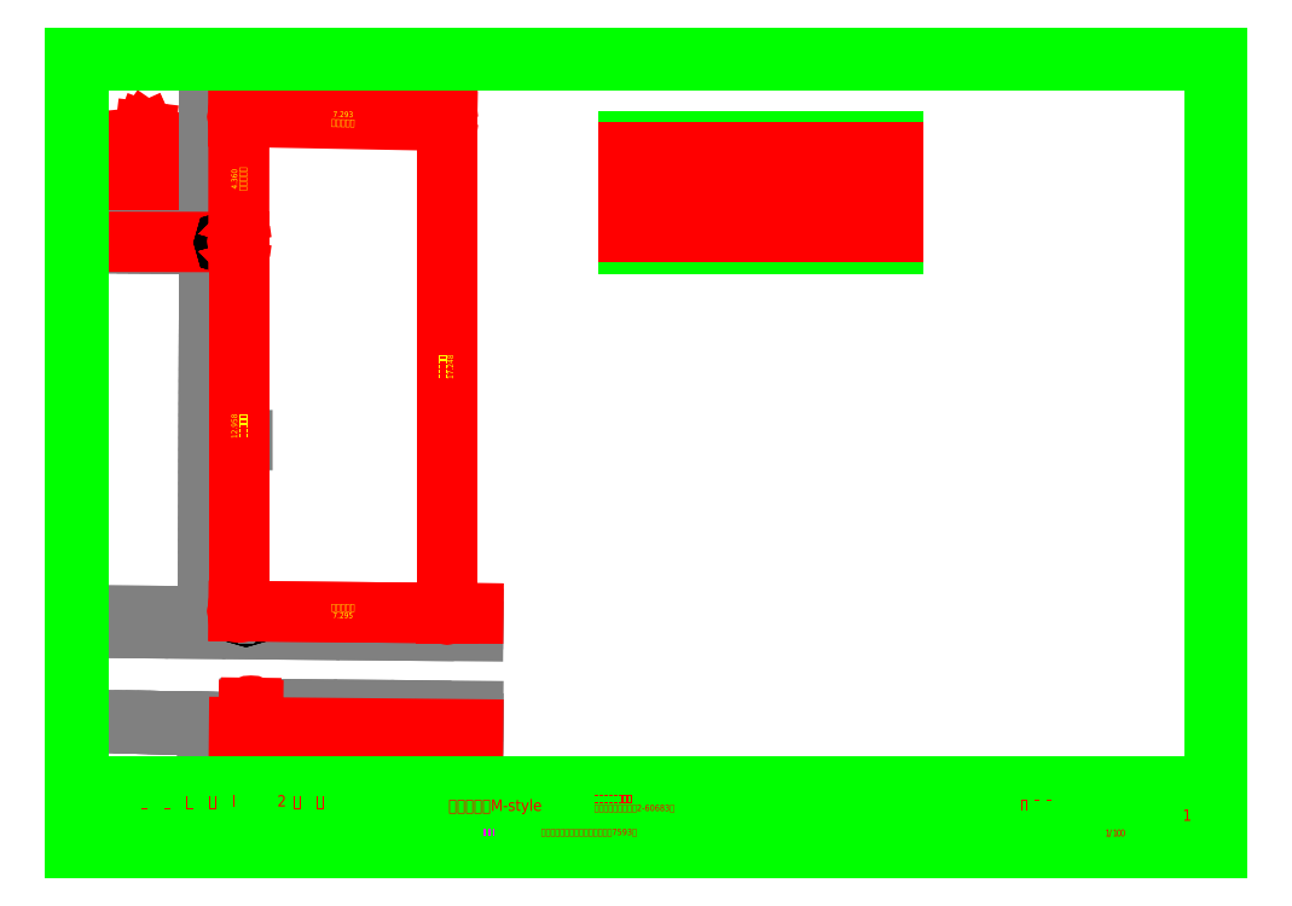
<metadata>
{"format":"dxf","ext":"dxf","renderer":"ezdxf+matplotlib","layout":"modelspace","background":"white","min_lineweight":24,"dpi":150}
</metadata>
<code>
0
SECTION
2
ENTITIES
0
INSERT
8
LAYER6
2
FcPack%d0
10
157.6
20
158.3
30
0
0
TEXT
8
LAYER5
10
390
20
27.44
30
0
40
2.4
1
図
7
ＭＳ ゴシック
11
390
21
27
31
0
73
     1
0
TEXT
8
LAYER5
10
393.9
20
27.44
30
0
40
2.4
1
面
7
ＭＳ ゴシック
11
393.9
21
27
31
0
73
     1
0
TEXT
8
LAYER5
10
397.8
20
27.44
30
0
40
2.4
1
№
7
ＭＳ ゴシック
11
397.8
21
27
31
0
73
     1
0
TEXT
8
LAYER5
10
12
20
17.44
30
0
40
2.4
1
備
7
ＭＳ ゴシック
11
12
21
17
31
0
73
     1
0
TEXT
8
LAYER5
10
15.81
20
17.44
30
0
40
2.4
1
考
7
ＭＳ ゴシック
11
15.81
21
17
31
0
73
     1
0
TEXT
8
LAYER5
10
12
20
27.44
30
0
40
2.4
1
工
7
ＭＳ ゴシック
11
12
21
27
31
0
73
     1
0
TEXT
8
LAYER5
10
15.86
20
27.44
30
0
40
2.4
1
事
7
ＭＳ ゴシック
11
15.86
21
27
31
0
73
     1
0
TEXT
8
LAYER5
10
19.72
20
27.44
30
0
40
2.4
1
名
7
ＭＳ ゴシック
11
19.72
21
27
31
0
73
     1
0
TEXT
8
LAYER5
10
282
20
27.44
30
0
40
2.4
1
担
7
ＭＳ ゴシック
11
282
21
27
31
0
73
     1
0
TEXT
8
LAYER5
10
285.9
20
27.44
30
0
40
2.4
1
当
7
ＭＳ ゴシック
11
285.9
21
27
31
0
73
     1
0
TEXT
8
LAYER5
10
289.7
20
27.44
30
0
40
2.4
1
者
7
ＭＳ ゴシック
11
289.7
21
27
31
0
73
     1
0
TEXT
8
LAYER5
10
257
20
27.44
30
0
40
2.4
1
設
7
ＭＳ ゴシック
11
257
21
27
31
0
73
     1
0
TEXT
8
LAYER5
10
260.9
20
27.44
30
0
40
2.4
1
計
7
ＭＳ ゴシック
11
260.9
21
27
31
0
73
     1
0
TEXT
8
LAYER5
10
264.7
20
27.44
30
0
40
2.4
1
者
7
ＭＳ ゴシック
11
264.7
21
27
31
0
73
     1
0
TEXT
8
LAYER5
10
232
20
27.44
30
0
40
2.4
1
管
7
ＭＳ ゴシック
11
232
21
27
31
0
73
     1
0
TEXT
8
LAYER5
10
235.9
20
27.44
30
0
40
2.4
1
理
7
ＭＳ ゴシック
11
235.9
21
27
31
0
73
     1
0
TEXT
8
LAYER5
10
239.7
20
27.44
30
0
40
2.4
1
者
7
ＭＳ ゴシック
11
239.7
21
27
31
0
73
     1
0
TEXT
8
LAYER5
10
282
20
14.29
30
0
40
1.6
1
日
7
ＭＳ ゴシック
11
282
21
14
31
0
73
     1
0
TEXT
8
LAYER5
10
284.8
20
14.29
30
0
40
1.6
1
付
7
ＭＳ ゴシック
11
284.8
21
14
31
0
73
     1
0
TEXT
8
LAYER5
10
257
20
14.29
30
0
40
1.6
1
日
7
ＭＳ ゴシック
11
257
21
14
31
0
73
     1
0
TEXT
8
LAYER5
10
259.8
20
14.29
30
0
40
1.6
1
付
7
ＭＳ ゴシック
11
259.8
21
14
31
0
73
     1
0
TEXT
8
LAYER5
10
232
20
14.29
30
0
40
1.6
1
日
7
ＭＳ ゴシック
11
232
21
14
31
0
73
     1
0
TEXT
8
LAYER5
10
234.8
20
14.29
30
0
40
1.6
1
付
7
ＭＳ ゴシック
11
234.8
21
14
31
0
73
     1
0
TEXT
8
LAYER5
10
307
20
27.44
30
0
40
2.4
1
図
7
ＭＳ ゴシック
11
307
21
27
31
0
73
     1
0
TEXT
8
LAYER5
10
310.9
20
27.44
30
0
40
2.4
1
面
7
ＭＳ ゴシック
11
310.9
21
27
31
0
73
     1
0
TEXT
8
LAYER5
10
314.7
20
27.44
30
0
40
2.4
1
名
7
ＭＳ ゴシック
11
314.7
21
27
31
0
73
     1
0
TEXT
8
LAYER5
10
351.2
20
13.94
30
0
40
2.4
1
縮
7
ＭＳ ゴシック
11
351.2
21
13.5
31
0
73
     1
0
TEXT
8
LAYER5
10
355
20
13.94
30
0
40
2.4
1
尺
7
ＭＳ ゴシック
11
355
21
13.5
31
0
73
     1
0
INSERT
8
LAYER1
2
FcPack%d1
10
210
20
148.5
30
0
0
TEXT
8
LAYER7
10
397.8
20
19.23
30
0
40
4
1
1
7
ＭＳ ゴシック
11
397.8
21
18.5
31
0
73
     1
0
TEXT
8
LAYER7
10
370.6
20
13.94
30
0
40
2.4
1
1
7
ＭＳ ゴシック
11
370.6
21
13.5
31
0
73
     1
0
TEXT
8
LAYER7
10
371.9
20
13.94
30
0
40
2.4
1
/
7
ＭＳ ゴシック
11
371.9
21
13.5
31
0
73
     1
0
TEXT
8
LAYER7
10
373.2
20
13.94
30
0
40
2.4
1
1
7
ＭＳ ゴシック
11
373.2
21
13.5
31
0
73
     1
0
TEXT
8
LAYER7
10
374.6
20
13.94
30
0
40
2.4
1
0
7
ＭＳ ゴシック
11
374.6
21
13.5
31
0
73
     1
0
TEXT
8
LAYER7
10
375.9
20
13.94
30
0
40
2.4
1
0
7
ＭＳ ゴシック
11
375.9
21
13.5
31
0
73
     1
0
TEXT
8
LAYER7
10
32.75
20
24.23
30
0
40
4
1
糸
7
ＭＳ ゴシック
11
32.75
21
23.5
31
0
73
     1
0
TEXT
8
LAYER7
10
40.75
20
24.23
30
0
40
4
1
島
7
ＭＳ ゴシック
11
40.75
21
23.5
31
0
73
     1
0
TEXT
8
LAYER7
10
48.75
20
24.23
30
0
40
4
1
市
7
ＭＳ ゴシック
11
48.75
21
23.5
31
0
73
     1
0
TEXT
8
LAYER7
10
56.75
20
24.23
30
0
40
4
1
潤
7
ＭＳ ゴシック
11
56.75
21
23.5
31
0
73
     1
0
TEXT
8
LAYER7
10
64.75
20
24.23
30
0
40
4
1
Ⅰ
7
ＭＳ ゴシック
11
64.75
21
23.5
31
0
73
     1
0
TEXT
8
LAYER7
10
72.75
20
24.23
30
0
40
4
1

7
ＭＳ ゴシック
11
72.75
21
23.5
31
0
73
     1
0
TEXT
8
LAYER7
10
80.75
20
24.23
30
0
40
4
1
2
7
ＭＳ ゴシック
11
80.75
21
23.5
31
0
73
     1
0
TEXT
8
LAYER7
10
86.25
20
24.23
30
0
40
4
1
号
7
ＭＳ ゴシック
11
86.25
21
23.5
31
0
73
     1
0
TEXT
8
LAYER7
10
94.25
20
24.23
30
0
40
4
1
地
7
ＭＳ ゴシック
11
94.25
21
23.5
31
0
73
     1
0
TEXT
8
LAYER7
10
140.7
20
23.1
30
0
40
4
1
株式会社　M-style
7
ＭＳ ゴシック
11
140.7
21
25.1
31
0
73
     2
0
INSERT
8
LAYER1
2
FcPack%d2
10
210.6
20
25.47
30
0
0
TEXT
8
LAYER1
10
173.1
20
14.41
30
0
40
2.24
1
二級建築士　奈良県知事登録　第7593号
7
ＭＳ ゴシック
11
173.1
21
14
31
0
73
     1
0
TEXT
8
LAYER1
10
140.1
20
14.6
30
0
40
2.24
1
代表取締役　三宅正隆
7
ＭＳ ゴシック
11
140.1
21
14.19
31
0
73
     1
0
TEXT
8
LAYER7
10
341.2
20
23.58
30
0
40
3.2
1
配
7
ＭＳ ゴシック
11
341.2
21
23
31
0
73
     1
0
TEXT
8
LAYER7
10
345.5
20
23.58
30
0
40
3.2
1
置
7
ＭＳ ゴシック
11
345.5
21
23
31
0
73
     1
0
TEXT
8
LAYER7
10
349.8
20
23.58
30
0
40
3.2
1
図
7
ＭＳ ゴシック
11
349.8
21
23
31
0
73
     1
0
ENDSEC
0
EOF

</code>
